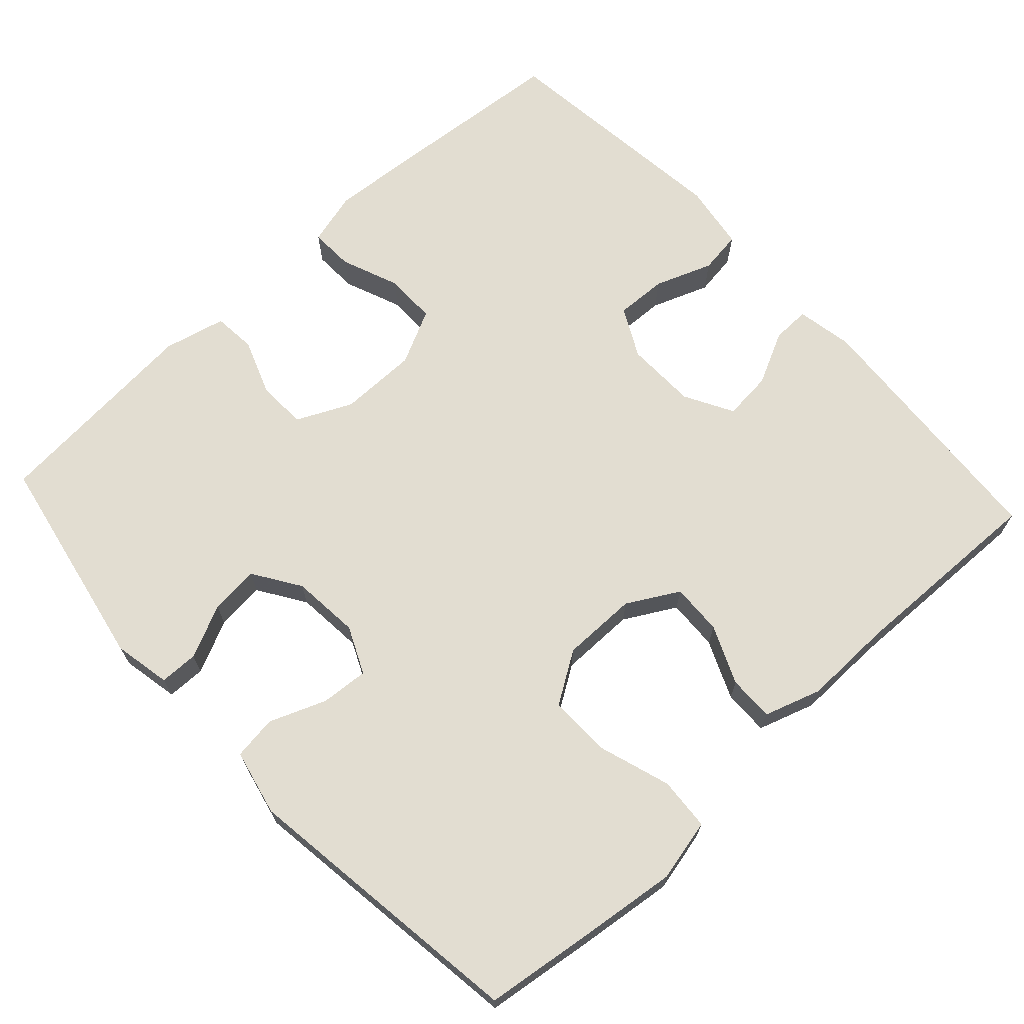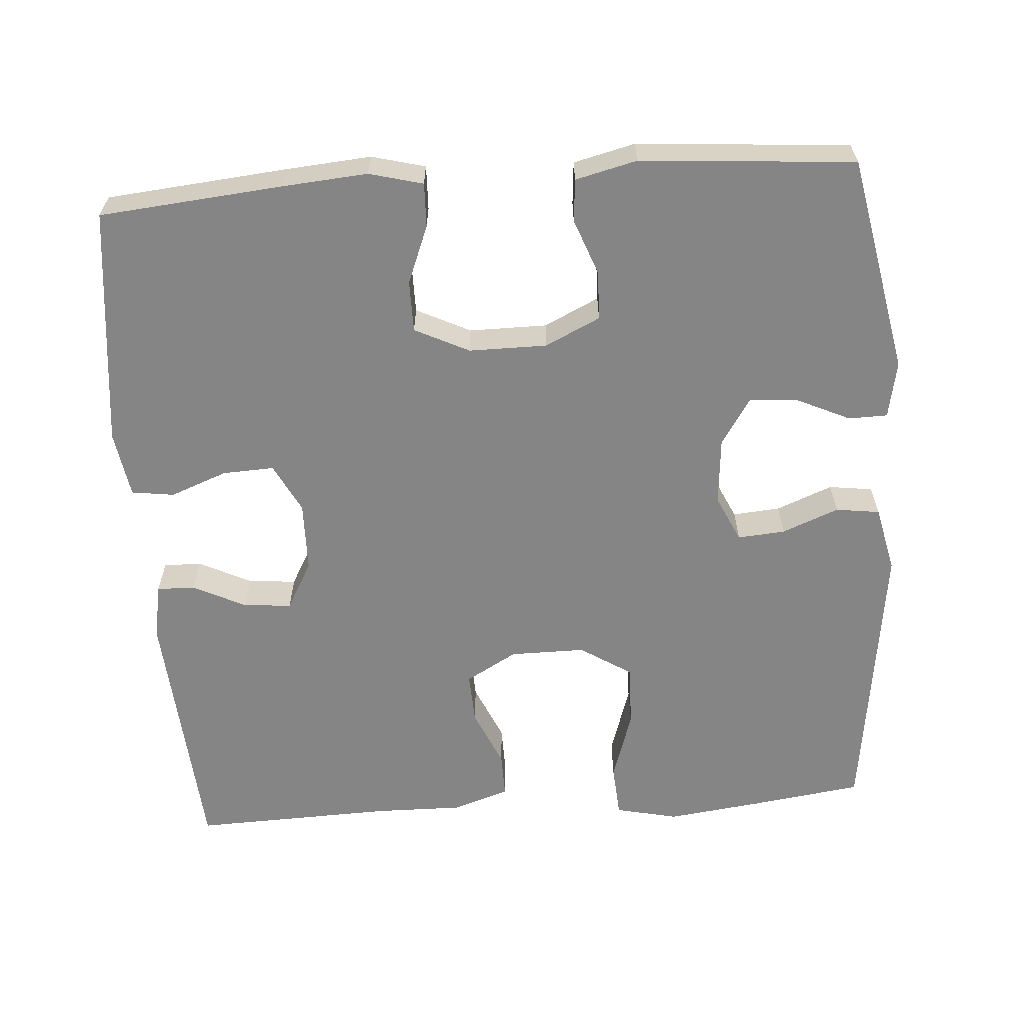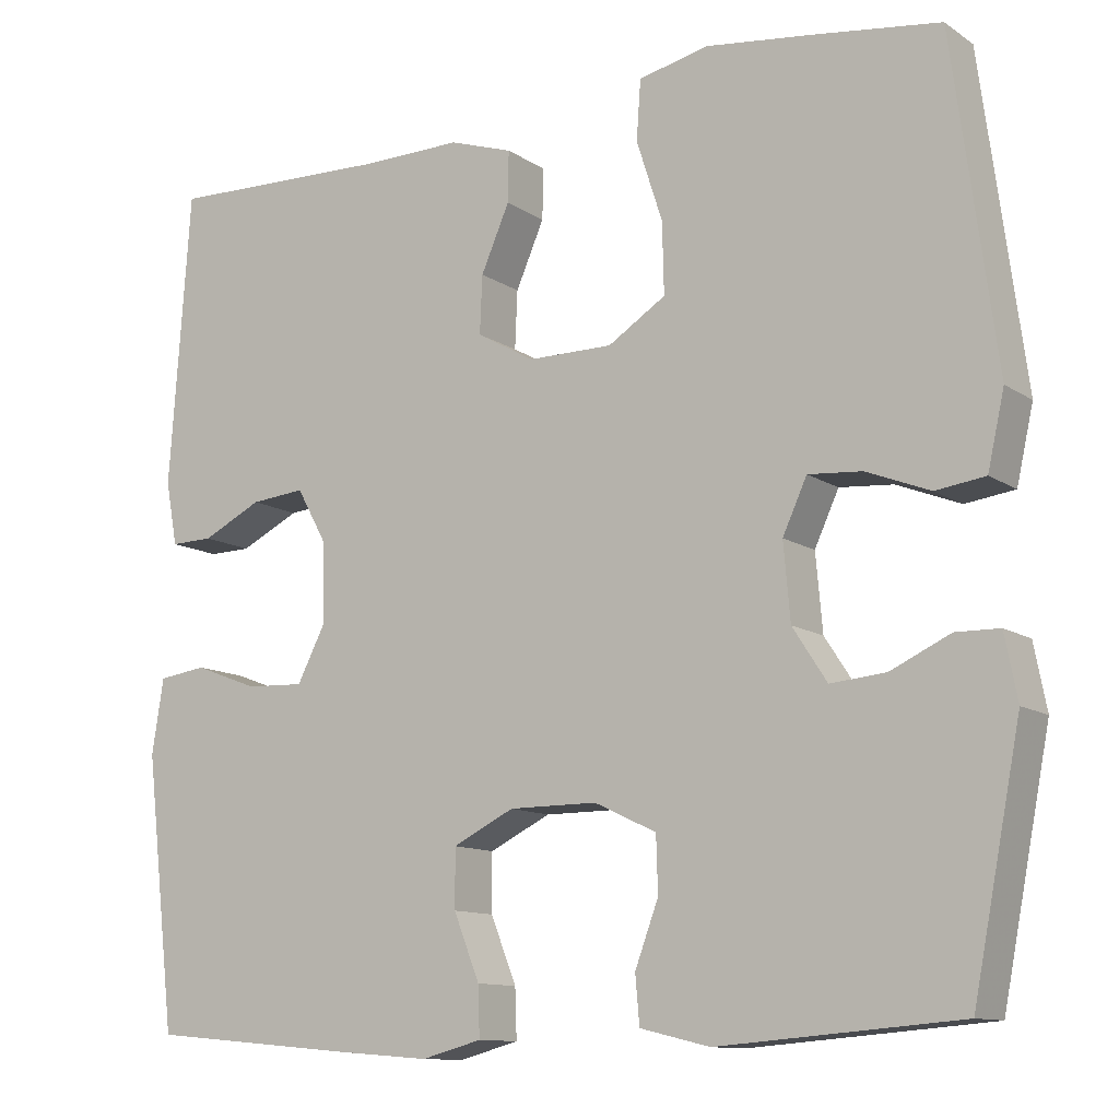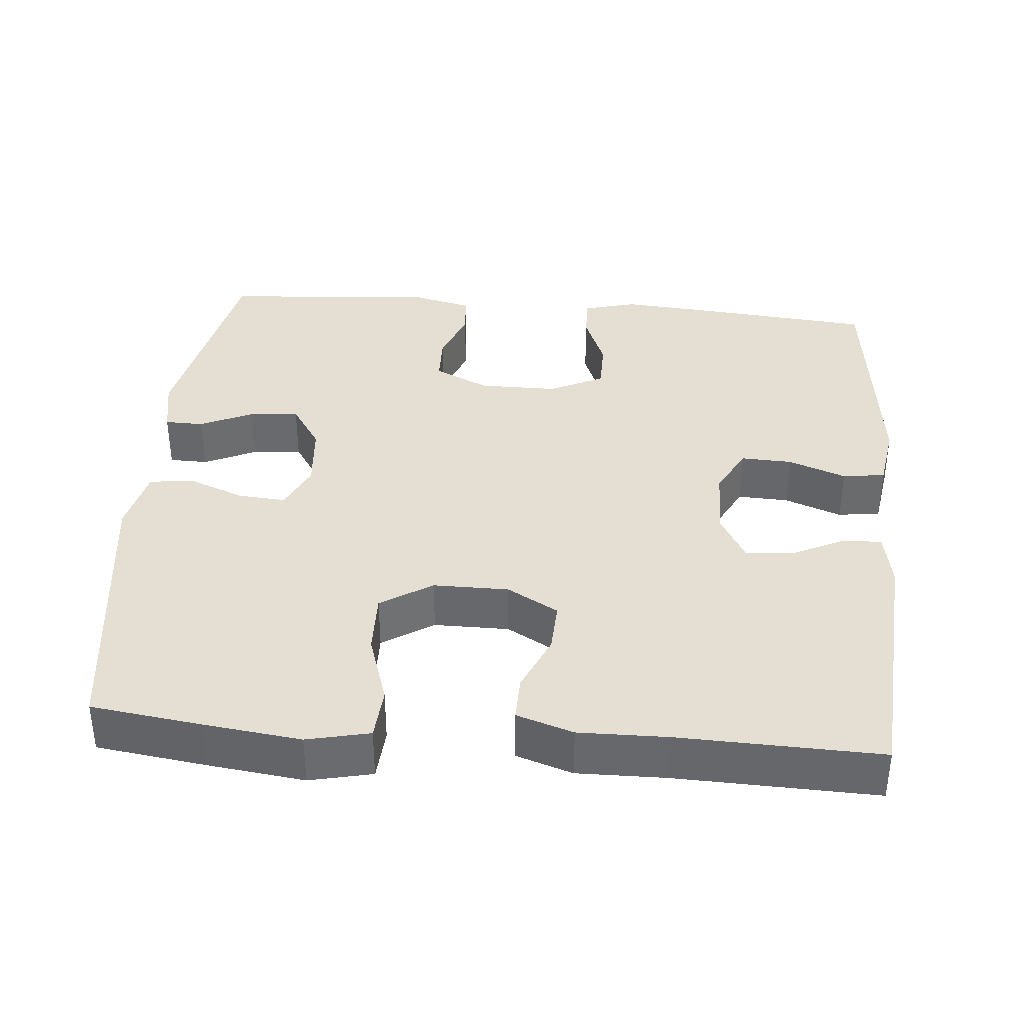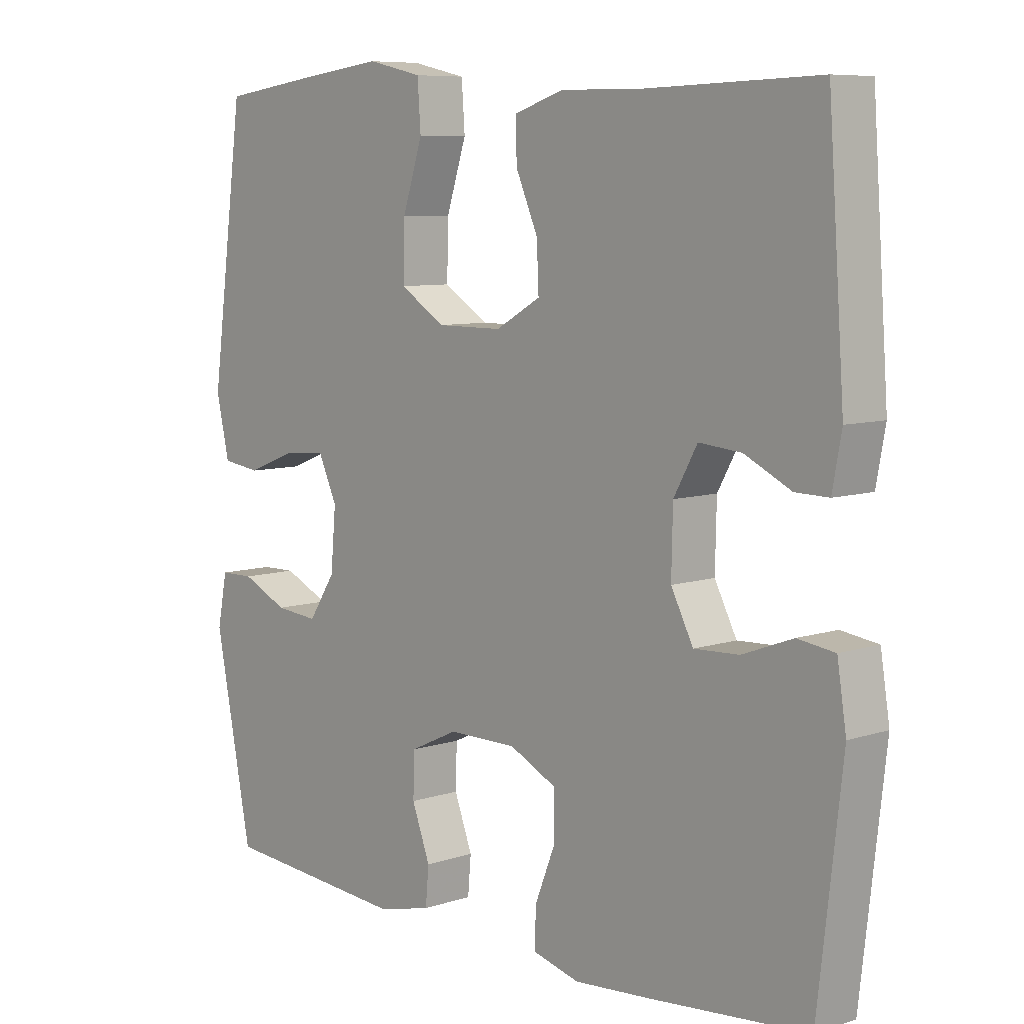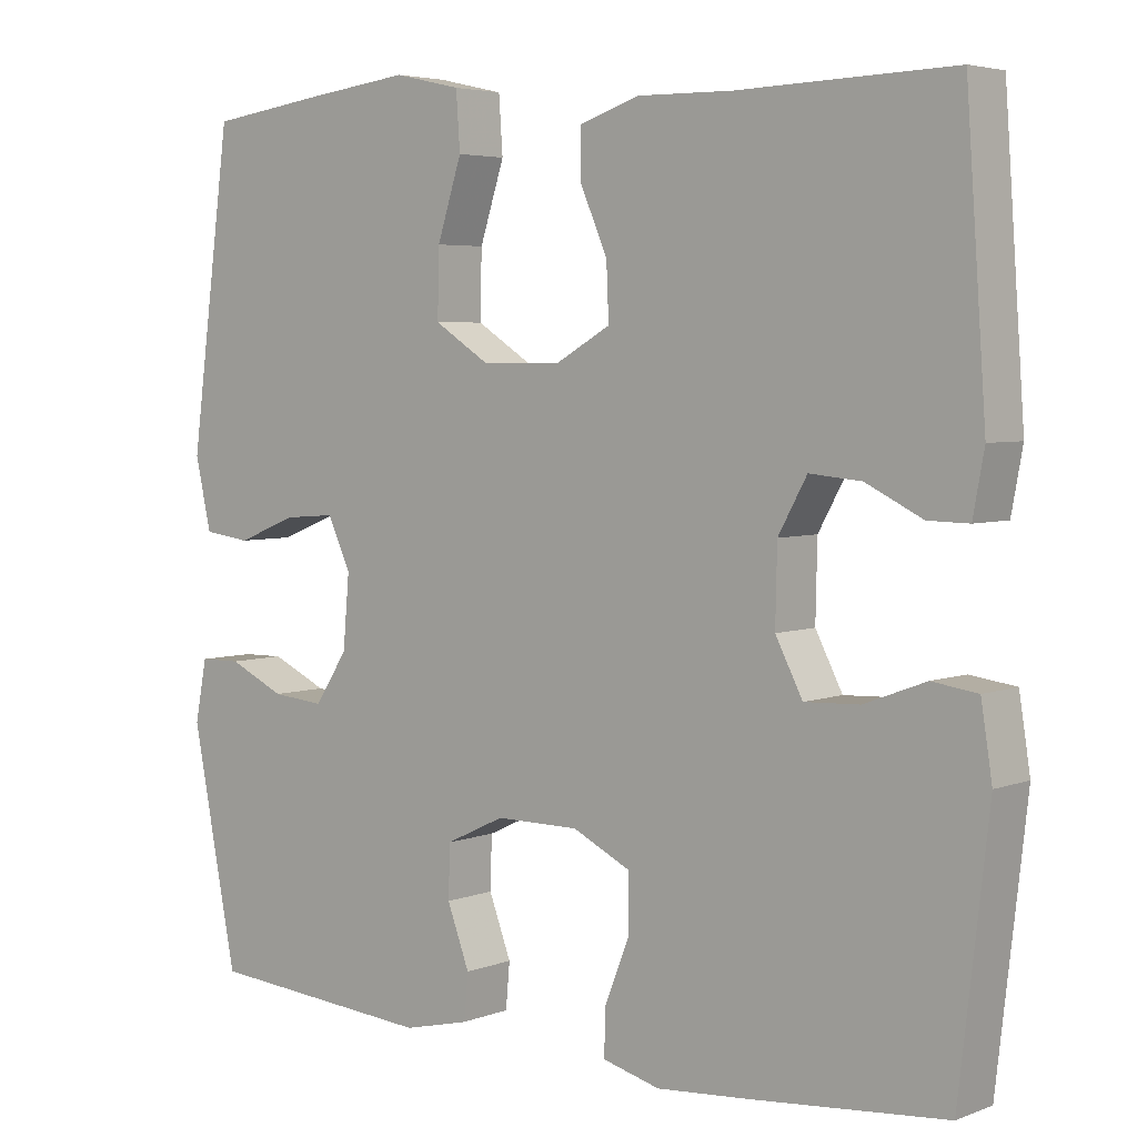
<metadata>
{"format":"obj","ext":"obj","renderer":"f3d","projection":"perspective","resolution":1024,"background":"white","views":[{"elev":68.5,"azim":-42.7,"up":"+Y"},{"elev":-61.8,"azim":-175.8,"up":"+Y"},{"elev":-11.5,"azim":-146.9,"up":"+Z"},{"elev":37.0,"azim":5.0,"up":"+Y"},{"elev":7.8,"azim":47.5,"up":"+Z"},{"elev":4.5,"azim":39.7,"up":"+Z"}]}
</metadata>
<code>
v -0.5 0.07 -0.5
v -0.557 0.07 -0.207
v -0.542 0.07 -0.13
v -0.49 0.07 -0.129
v -0.419 0.07 -0.162
v -0.353 0.07 -0.168
v -0.312 0.07 -0.105
v -0.304 0.07 -0.014
v -0.333 0.07 0.049
v -0.397 0.07 0.044
v -0.473 0.07 0.014
v -0.532 0.07 0.022
v -0.552 0.07 0.111
v -0.5 0.07 0.5
v -0.352 0.07 0.52
v -0.222 0.07 0.536
v -0.138 0.07 0.517
v -0.133 0.07 0.446
v -0.164 0.07 0.35
v -0.166 0.07 0.266
v -0.097 0.07 0.222
v 0.004 0.07 0.222
v 0.073 0.07 0.261
v 0.07 0.07 0.33
v 0.036 0.07 0.408
v 0.035 0.07 0.469
v 0.111 0.07 0.494
v 0.23 0.07 0.492
v 0.5 0.07 0.5
v 0.525 0.07 0.149
v 0.511 0.07 0.073
v 0.46 0.07 0.074
v 0.389 0.07 0.109
v 0.324 0.07 0.115
v 0.288 0.07 0.05
v 0.286 0.07 -0.045
v 0.32 0.07 -0.111
v 0.389 0.07 -0.108
v 0.466 0.07 -0.079
v 0.523 0.07 -0.087
v 0.537 0.07 -0.176
v 0.5 0.07 -0.5
v 0.255 0.07 -0.522
v 0.14 0.07 -0.531
v 0.068 0.07 -0.512
v 0.07 0.07 -0.453
v 0.101 0.07 -0.375
v 0.101 0.07 -0.306
v 0.028 0.07 -0.27
v -0.077 0.07 -0.27
v -0.151 0.07 -0.305
v -0.153 0.07 -0.371
v -0.125 0.07 -0.446
v -0.13 0.07 -0.503
v -0.213 0.07 -0.523
v -0.5 0 -0.5
v -0.557 0 -0.207
v -0.542 0 -0.13
v -0.49 0 -0.129
v -0.419 0 -0.162
v -0.353 0 -0.168
v -0.312 0 -0.105
v -0.304 0 -0.014
v -0.333 0 0.049
v -0.397 0 0.044
v -0.473 0 0.014
v -0.532 0 0.022
v -0.552 0 0.111
v -0.5 0 0.5
v -0.352 0 0.52
v -0.222 0 0.536
v -0.138 0 0.517
v -0.133 0 0.446
v -0.164 0 0.35
v -0.166 0 0.266
v -0.097 0 0.222
v 0.004 0 0.222
v 0.073 0 0.261
v 0.07 0 0.33
v 0.036 0 0.408
v 0.035 0 0.469
v 0.111 0 0.494
v 0.23 0 0.492
v 0.5 0 0.5
v 0.525 0 0.149
v 0.511 0 0.073
v 0.46 0 0.074
v 0.389 0 0.109
v 0.324 0 0.115
v 0.288 0 0.05
v 0.286 0 -0.045
v 0.32 0 -0.111
v 0.389 0 -0.108
v 0.466 0 -0.079
v 0.523 0 -0.087
v 0.537 0 -0.176
v 0.5 0 -0.5
v 0.255 0 -0.522
v 0.14 0 -0.531
v 0.068 0 -0.512
v 0.07 0 -0.453
v 0.101 0 -0.375
v 0.101 0 -0.306
v 0.028 0 -0.27
v -0.077 0 -0.27
v -0.151 0 -0.305
v -0.153 0 -0.371
v -0.125 0 -0.446
v -0.13 0 -0.503
v -0.213 0 -0.523
f 52 53 54 55
f 51 52 55 1
f 44 45 46 47
f 44 47 48
f 43 44 48
f 42 43 48
f 41 42 48 49
f 38 39 40 41
f 37 38 41 49
f 30 31 32 33
f 28 29 30 33
f 28 33 34
f 27 28 34 35
f 24 25 26 27
f 23 24 27 35
f 16 17 18 19
f 16 19 20
f 15 16 20
f 14 15 20
f 13 14 20
f 10 11 12 13
f 9 10 13 20
f 8 9 20 21
f 2 3 4 5
f 51 1 2 5
f 50 51 5 6
f 36 37 49 50
f 22 23 35 36
f 7 8 21 22
f 22 36 50
f 6 7 22 50
f 110 109 108 107
f 56 110 107 106
f 102 101 100 99
f 103 102 99
f 103 99 98
f 103 98 97
f 104 103 97 96
f 96 95 94 93
f 104 96 93 92
f 88 87 86 85
f 88 85 84 83
f 89 88 83
f 90 89 83 82
f 82 81 80 79
f 90 82 79 78
f 74 73 72 71
f 75 74 71
f 75 71 70
f 75 70 69
f 75 69 68
f 68 67 66 65
f 75 68 65 64
f 76 75 64 63
f 60 59 58 57
f 60 57 56 106
f 61 60 106 105
f 105 104 92 91
f 91 90 78 77
f 77 76 63 62
f 105 91 77
f 105 77 62 61
f 1 56 57 2
f 2 57 58 3
f 3 58 59 4
f 4 59 60 5
f 5 60 61 6
f 6 61 62 7
f 7 62 63 8
f 8 63 64 9
f 9 64 65 10
f 10 65 66 11
f 11 66 67 12
f 12 67 68 13
f 13 68 69 14
f 14 69 70 15
f 15 70 71 16
f 16 71 72 17
f 17 72 73 18
f 18 73 74 19
f 19 74 75 20
f 20 75 76 21
f 21 76 77 22
f 22 77 78 23
f 23 78 79 24
f 24 79 80 25
f 25 80 81 26
f 26 81 82 27
f 27 82 83 28
f 28 83 84 29
f 29 84 85 30
f 30 85 86 31
f 31 86 87 32
f 32 87 88 33
f 33 88 89 34
f 34 89 90 35
f 35 90 91 36
f 36 91 92 37
f 37 92 93 38
f 38 93 94 39
f 39 94 95 40
f 40 95 96 41
f 41 96 97 42
f 42 97 98 43
f 43 98 99 44
f 44 99 100 45
f 45 100 101 46
f 46 101 102 47
f 47 102 103 48
f 48 103 104 49
f 49 104 105 50
f 50 105 106 51
f 51 106 107 52
f 52 107 108 53
f 53 108 109 54
f 54 109 110 55
f 55 110 56 1

</code>
